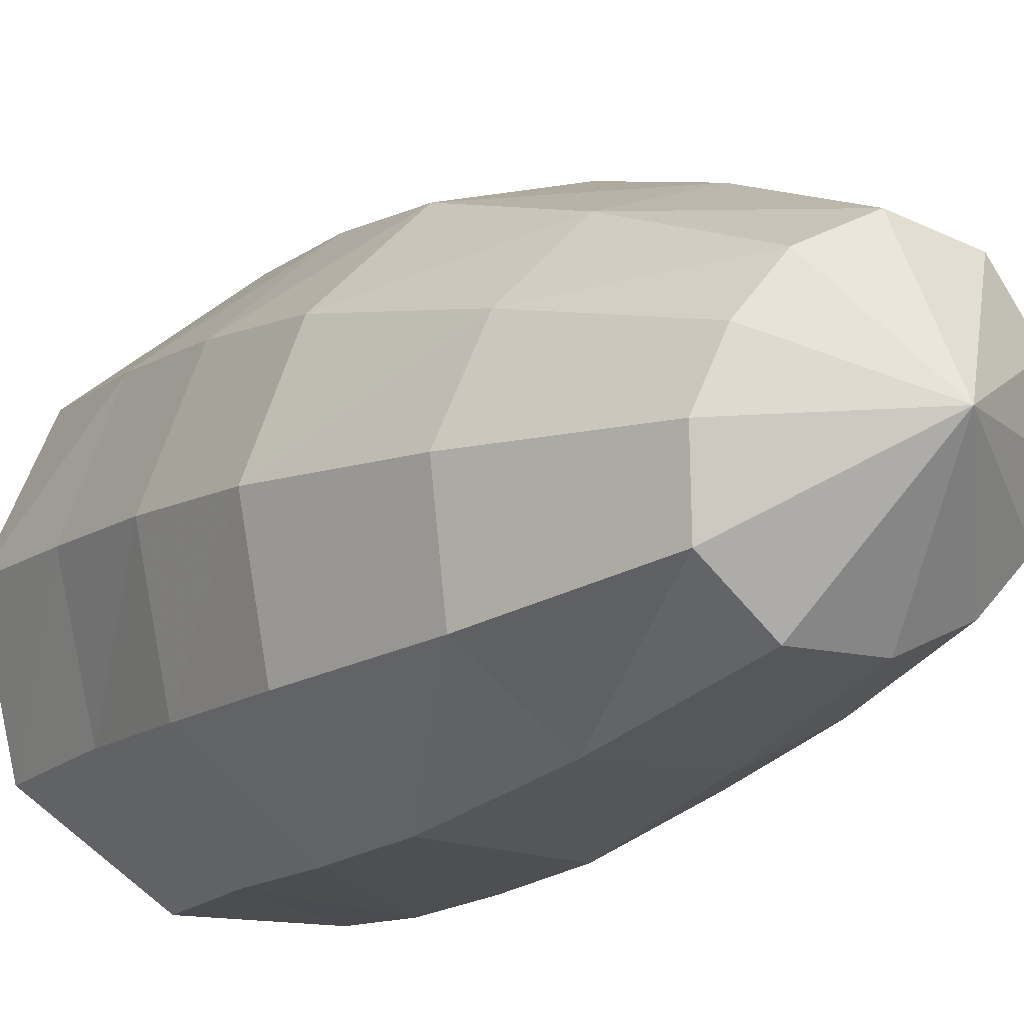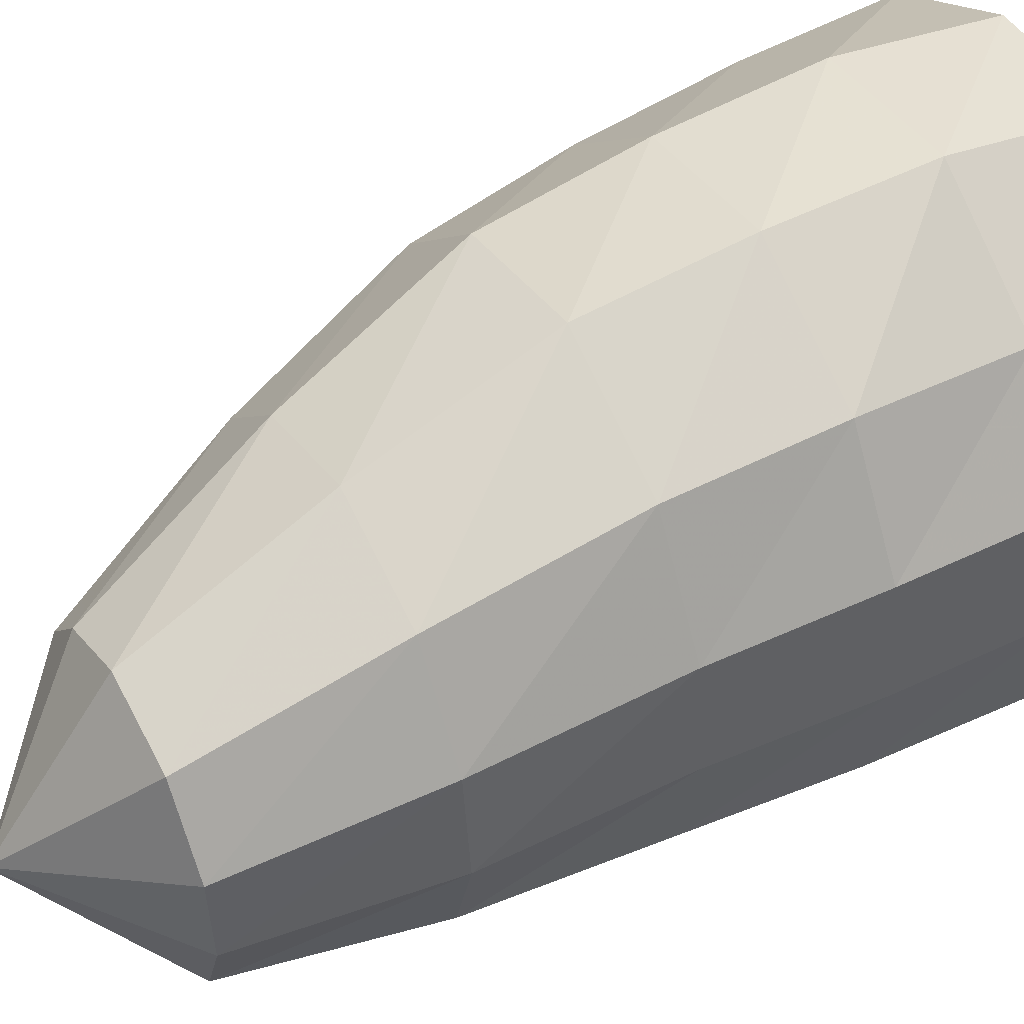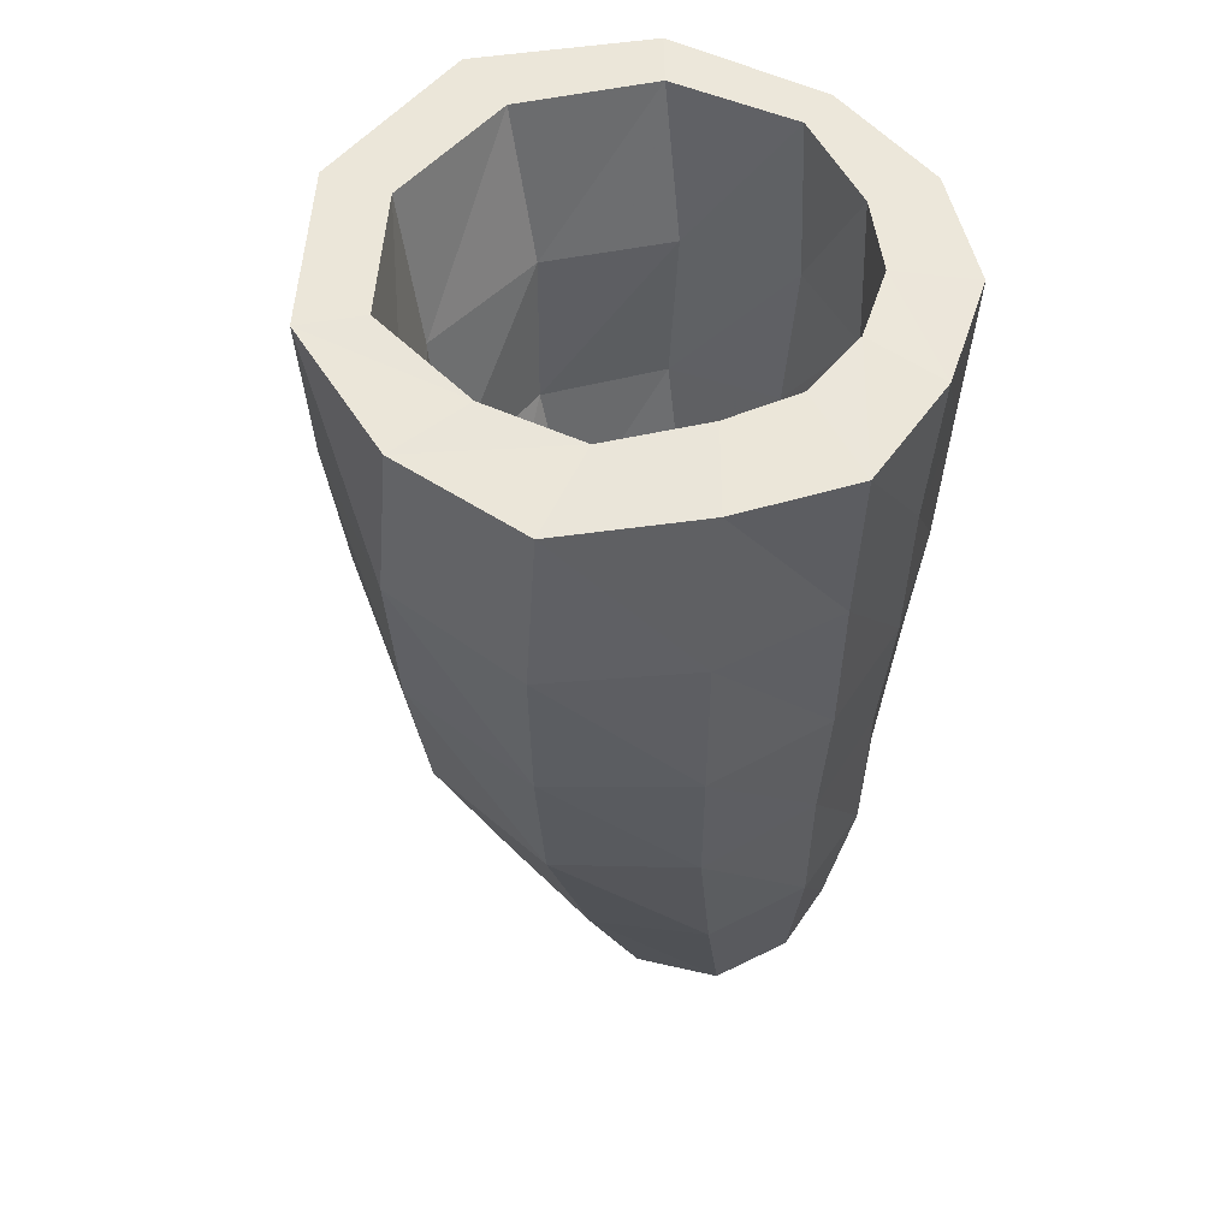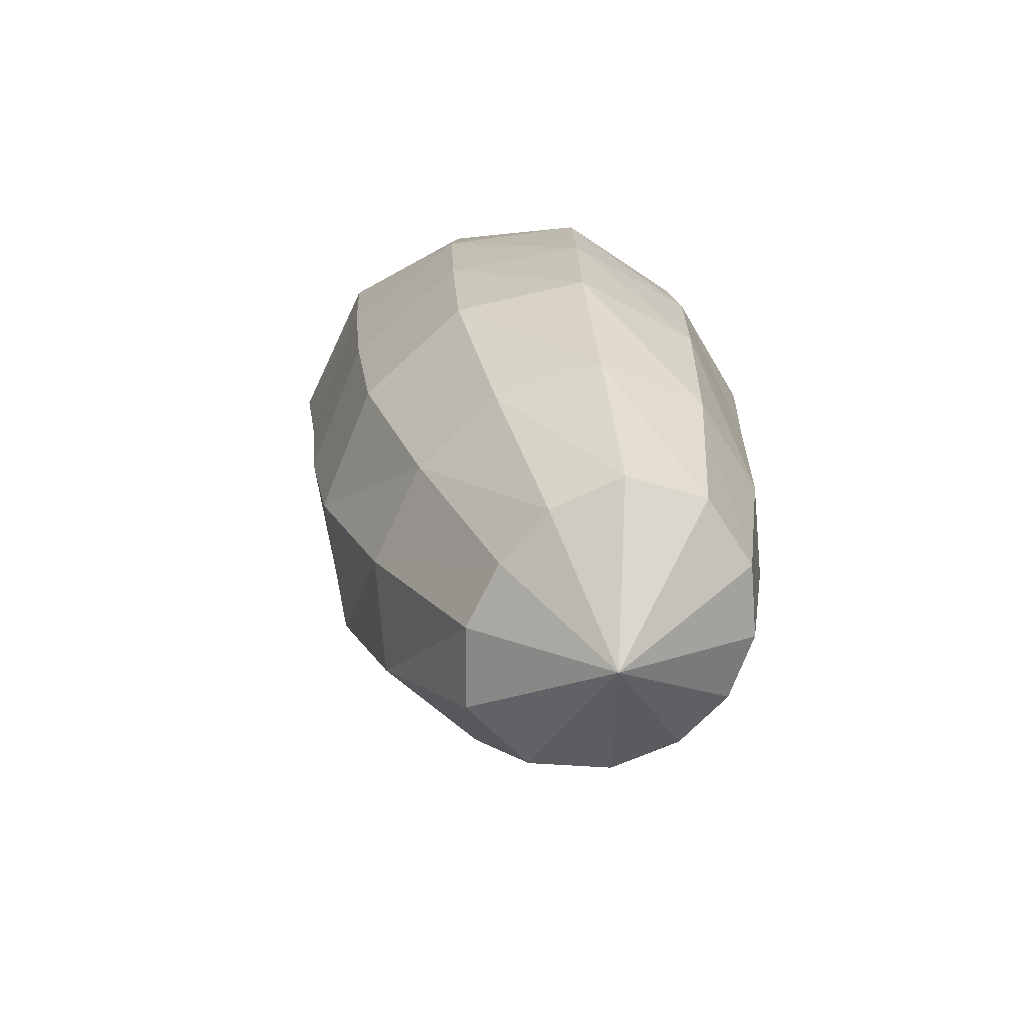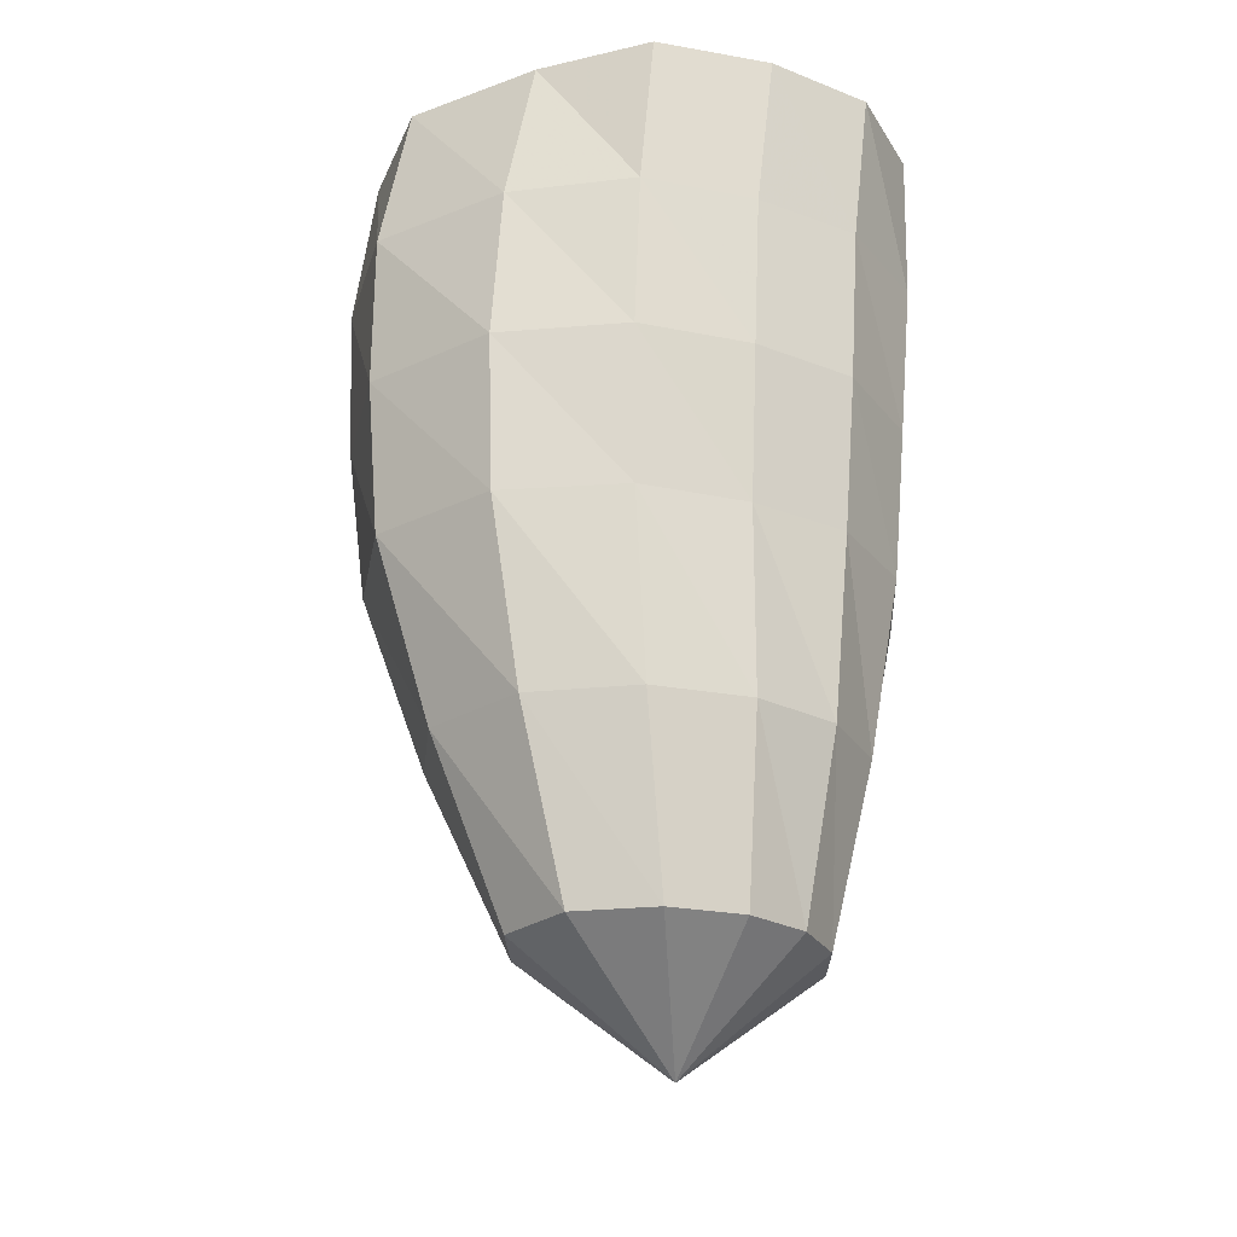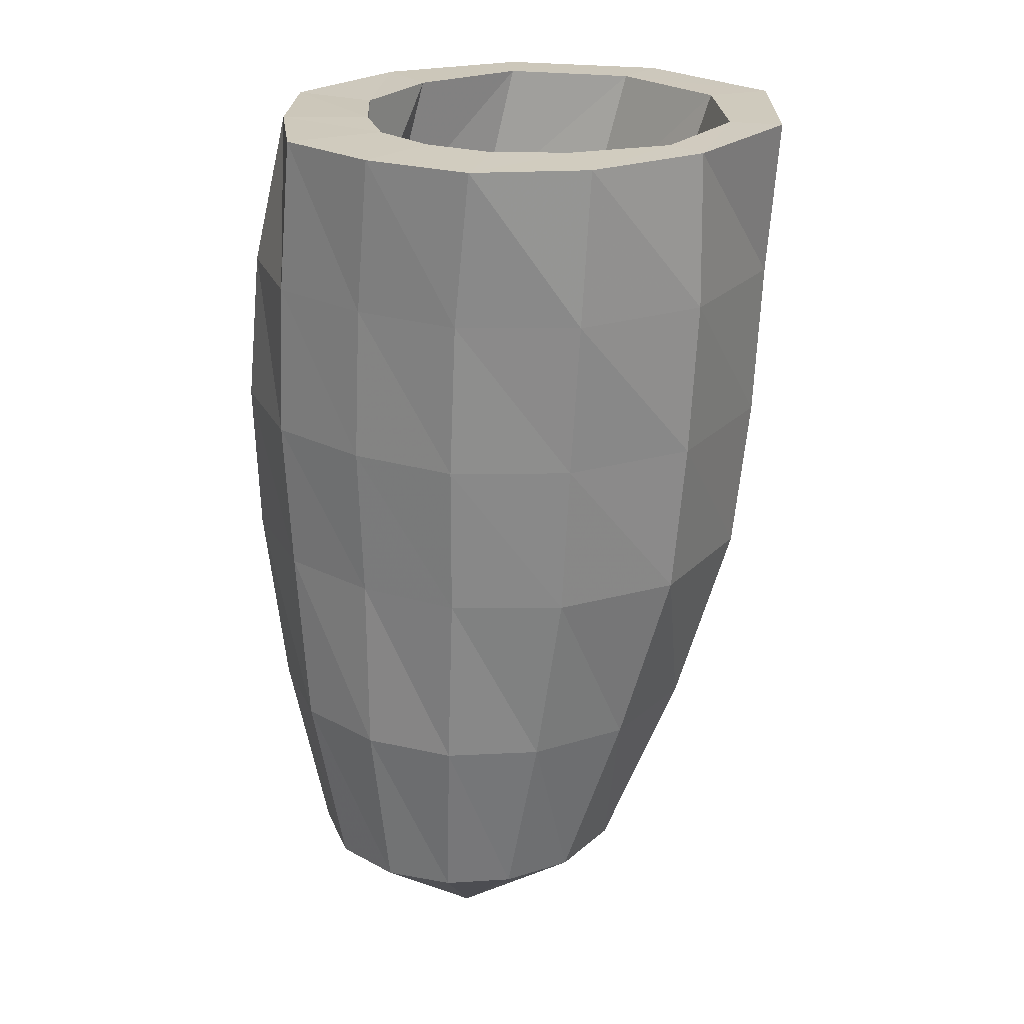
<metadata>
{"format":"obj","ext":"obj","renderer":"f3d","projection":"perspective","resolution":1024,"background":"white","views":[{"elev":-11.4,"azim":-25.5,"up":"+Z"},{"elev":49.8,"azim":61.1,"up":"+Z"},{"elev":55.6,"azim":27.7,"up":"+Y"},{"elev":-72.5,"azim":-1.5,"up":"+Y"},{"elev":-23.9,"azim":65.7,"up":"+Y"},{"elev":22.8,"azim":127.0,"up":"+Y"}]}
</metadata>
<code>
v -0.6786 -0.6355 1.267
v -1.537 -0.6095 1.322
v -2.547 -0.6095 0.9904
v -3.001 -0.6095 -0.06529
v -2.709 -0.6095 -1.23
v -1.796 -0.6095 -1.996
v -0.6966 -0.6095 -2.077
v 0.03801 -0.6095 -1.572
v 0.4269 -0.6095 -1.036
v 0.5286 -0.6095 -0.4083
v 0.3958 -0.6095 0.2151
v -0.007222 -0.6095 0.7125
v -0.5429 -1.926 1.288
v -1.302 -1.884 1.554
v -2.284 -1.884 1.165
v -2.698 -1.884 0.126
v -2.353 -1.884 -0.9768
v -1.487 -1.884 -1.684
v -0.5069 -1.884 -1.807
v 0.1786 -1.884 -1.386
v 0.6711 -1.884 -0.9508
v 0.7626 -1.884 -0.273
v 0.7079 -1.884 0.3784
v 0.338 -1.884 1.002
v -0.328 -3.2 1.521
v -1.15 -3.158 1.707
v -2.01 -3.158 1.25
v -2.467 -3.158 0.3272
v -2.24 -3.158 -0.7398
v -1.448 -3.158 -1.465
v -0.51 -3.158 -1.61
v 0.1509 -3.158 -1.177
v 0.6283 -3.158 -0.794
v 0.7458 -3.158 -0.1678
v 0.8082 -3.158 0.4798
v 0.5129 -3.158 1.198
v -0.1127 -4.474 1.514
v -0.8347 -4.339 1.566
v -1.574 -4.339 1.199
v -2.046 -4.339 0.4207
v -1.881 -4.339 -0.5574
v -1.15 -4.339 -1.185
v -0.3437 -4.339 -1.246
v 0.1742 -4.339 -0.8995
v 0.6192 -4.339 -0.6529
v 0.7637 -4.339 -0.1013
v 0.8245 -4.339 0.4924
v 0.5908 -4.339 1.167
v 0.0726 -5.399 1.413
v -0.629 -5.264 1.447
v -1.224 -5.264 1.049
v -1.56 -5.264 0.3803
v -1.552 -5.264 -0.3921
v -1.076 -5.264 -1.026
v -0.3494 -5.264 -1.144
v 0.1678 -5.264 -0.8194
v 0.5638 -5.264 -0.5699
v 0.6957 -5.264 -0.07869
v 0.7649 -5.264 0.4466
v 0.6379 -5.264 1.094
v 0.2229 -6.324 1.204
v -0.3385 -6.188 1.262
v -0.714 -6.188 0.8385
v -0.882 -6.188 0.4042
v -1.017 -6.188 -0.05838
v -0.9087 -6.188 -0.6439
v -0.3541 -6.188 -0.8618
v 0.1504 -6.188 -0.5383
v 0.4296 -6.188 -0.3062
v 0.5864 -6.188 0.008214
v 0.67 -6.188 0.4101
v 0.6572 -6.188 0.9755
v 0.1574 -6.825 0.3092
v -0.6429 -0.6549 2.115
v -1.852 -0.627 1.99
v -2.993 -0.6223 1.324
v -3.578 -0.6218 -0.0104
v -3.245 -0.6215 -1.505
v -2.019 -0.6193 -2.403
v -0.6392 -0.6182 -2.444
v 0.4053 -0.6229 -2.038
v 1.073 -0.6263 -1.286
v 1.226 -0.6281 -0.3237
v 1.091 -0.6314 0.6812
v 0.3593 -0.6338 1.404
v -0.5984 -1.984 2.385
v -1.89 -1.971 2.17
v -2.925 -1.965 1.323
v -3.405 -1.963 0.02042
v -3.084 -1.962 -1.375
v -1.997 -1.961 -2.307
v -0.6474 -1.961 -2.465
v 0.4512 -1.964 -1.98
v 1.075 -1.967 -1.127
v 1.206 -1.97 -0.1722
v 1.109 -1.973 0.8137
v 0.4786 -1.978 1.706
v -0.5746 -3.313 2.401
v -1.839 -3.307 2.133
v -2.809 -3.302 1.26
v -3.28 -3.299 0.006987
v -3.009 -3.298 -1.355
v -1.951 -3.298 -2.265
v -0.6308 -3.299 -2.397
v 0.4295 -3.301 -1.872
v 1.062 -3.303 -1.052
v 1.216 -3.306 -0.1084
v 1.128 -3.308 0.8747
v 0.5333 -3.311 1.819
v -0.5579 -4.639 2.304
v -1.749 -4.637 1.997
v -2.621 -4.633 1.142
v -3.057 -4.631 -0.02272
v -2.832 -4.63 -1.301
v -1.848 -4.63 -2.168
v -0.603 -4.631 -2.287
v 0.3915 -4.633 -1.767
v 0.9833 -4.635 -0.9845
v 1.136 -4.637 -0.09189
v 1.065 -4.639 0.8458
v 0.516 -4.64 1.773
v -0.4224 -6.215 1.866
v -1.369 -6.214 1.555
v -2.046 -6.212 0.8619
v -2.449 -6.211 -0.06018
v -2.331 -6.21 -1.143
v -1.472 -6.21 -1.83
v -0.4479 -6.211 -1.865
v 0.3667 -6.212 -1.483
v 0.9143 -6.214 -0.8696
v 1.128 -6.215 -0.09492
v 1.03 -6.215 0.7442
v 0.5081 -6.215 1.519
v -0.2653 -7.786 1.29
v -0.8936 -7.786 0.9806
v -1.299 -7.786 0.4935
v -1.57 -7.785 -0.09679
v -1.556 -7.784 -0.8333
v -0.9965 -7.785 -1.343
v -0.2758 -7.785 -1.367
v 0.304 -7.786 -1.105
v 0.7077 -7.786 -0.6727
v 0.9064 -7.786 -0.1095
v 0.8422 -7.787 0.53
v 0.4401 -7.787 1.112
v -0.3084 -8.727 -0.09706
f 73 61 62
f 73 62 63
f 73 63 64
f 73 64 65
f 73 65 66
f 73 66 67
f 73 67 68
f 73 68 69
f 73 69 70
f 73 70 71
f 73 71 72
f 73 72 61
f 61 49 50
f 61 50 62
f 62 50 51
f 62 51 63
f 63 51 52
f 63 52 64
f 64 52 53
f 64 53 65
f 65 53 54
f 65 54 66
f 66 54 55
f 66 55 67
f 67 55 56
f 67 56 68
f 68 56 57
f 68 57 69
f 69 57 58
f 69 58 70
f 70 58 59
f 70 59 71
f 71 59 60
f 71 60 72
f 72 60 49
f 72 49 61
f 49 37 38
f 49 38 50
f 50 38 39
f 50 39 51
f 51 39 40
f 51 40 52
f 52 40 41
f 52 41 53
f 53 41 42
f 53 42 54
f 54 42 43
f 54 43 55
f 55 43 44
f 55 44 56
f 56 44 45
f 56 45 57
f 57 45 46
f 57 46 58
f 58 46 47
f 58 47 59
f 59 47 48
f 59 48 60
f 60 48 37
f 60 37 49
f 37 25 26
f 37 26 38
f 38 26 27
f 38 27 39
f 39 27 28
f 39 28 40
f 40 28 29
f 40 29 41
f 41 29 30
f 41 30 42
f 42 30 31
f 42 31 43
f 43 31 32
f 43 32 44
f 44 32 33
f 44 33 45
f 45 33 34
f 45 34 46
f 46 34 35
f 46 35 47
f 47 35 36
f 47 36 48
f 48 36 25
f 48 25 37
f 25 13 14
f 25 14 26
f 26 14 15
f 26 15 27
f 27 15 16
f 27 16 28
f 28 16 17
f 28 17 29
f 29 17 18
f 29 18 30
f 30 18 19
f 30 19 31
f 31 19 20
f 31 20 32
f 32 20 21
f 32 21 33
f 33 21 22
f 33 22 34
f 34 22 23
f 34 23 35
f 35 23 24
f 35 24 36
f 36 24 13
f 36 13 25
f 13 1 2
f 13 2 14
f 14 2 3
f 14 3 15
f 15 3 4
f 15 4 16
f 16 4 5
f 16 5 17
f 17 5 6
f 17 6 18
f 18 6 7
f 18 7 19
f 19 7 8
f 19 8 20
f 20 8 9
f 20 9 21
f 21 9 10
f 21 10 22
f 22 10 11
f 22 11 23
f 23 11 12
f 23 12 24
f 24 12 1
f 24 1 13
f 146 134 135
f 146 135 136
f 146 136 137
f 146 137 138
f 146 138 139
f 146 139 140
f 146 140 141
f 146 141 142
f 146 142 143
f 146 143 144
f 146 144 145
f 146 145 134
f 134 122 123
f 134 123 135
f 135 123 124
f 135 124 136
f 136 124 125
f 136 125 137
f 137 125 126
f 137 126 138
f 138 126 127
f 138 127 139
f 139 127 128
f 139 128 140
f 140 128 129
f 140 129 141
f 141 129 130
f 141 130 142
f 142 130 131
f 142 131 143
f 143 131 132
f 143 132 144
f 144 132 133
f 144 133 145
f 145 133 122
f 145 122 134
f 122 110 111
f 122 111 123
f 123 111 112
f 123 112 124
f 124 112 113
f 124 113 125
f 125 113 114
f 125 114 126
f 126 114 115
f 126 115 127
f 127 115 116
f 127 116 128
f 128 116 117
f 128 117 129
f 129 117 118
f 129 118 130
f 130 118 119
f 130 119 131
f 131 119 120
f 131 120 132
f 132 120 121
f 132 121 133
f 133 121 110
f 133 110 122
f 110 98 99
f 110 99 111
f 111 99 100
f 111 100 112
f 112 100 101
f 112 101 113
f 113 101 102
f 113 102 114
f 114 102 103
f 114 103 115
f 115 103 104
f 115 104 116
f 116 104 105
f 116 105 117
f 117 105 106
f 117 106 118
f 118 106 107
f 118 107 119
f 119 107 108
f 119 108 120
f 120 108 109
f 120 109 121
f 121 109 98
f 121 98 110
f 98 86 87
f 98 87 99
f 99 87 88
f 99 88 100
f 100 88 89
f 100 89 101
f 101 89 90
f 101 90 102
f 102 90 91
f 102 91 103
f 103 91 92
f 103 92 104
f 104 92 93
f 104 93 105
f 105 93 94
f 105 94 106
f 106 94 95
f 106 95 107
f 107 95 96
f 107 96 108
f 108 96 97
f 108 97 109
f 109 97 86
f 109 86 98
f 86 74 75
f 86 75 87
f 87 75 76
f 87 76 88
f 88 76 77
f 88 77 89
f 89 77 78
f 89 78 90
f 90 78 79
f 90 79 91
f 91 79 80
f 91 80 92
f 92 80 81
f 92 81 93
f 93 81 82
f 93 82 94
f 94 82 83
f 94 83 95
f 95 83 84
f 95 84 96
f 96 84 85
f 96 85 97
f 97 85 74
f 97 74 86
f 1 75 74
f 1 2 75
f 2 76 75
f 2 3 76
f 3 77 76
f 3 4 77
f 4 78 77
f 4 5 78
f 5 79 78
f 5 6 79
f 6 80 79
f 6 7 80
f 7 81 80
f 7 8 81
f 8 82 81
f 8 9 82
f 9 83 82
f 9 10 83
f 10 84 83
f 10 11 84
f 11 85 84
f 11 12 85
f 12 74 85
f 12 1 74

</code>
